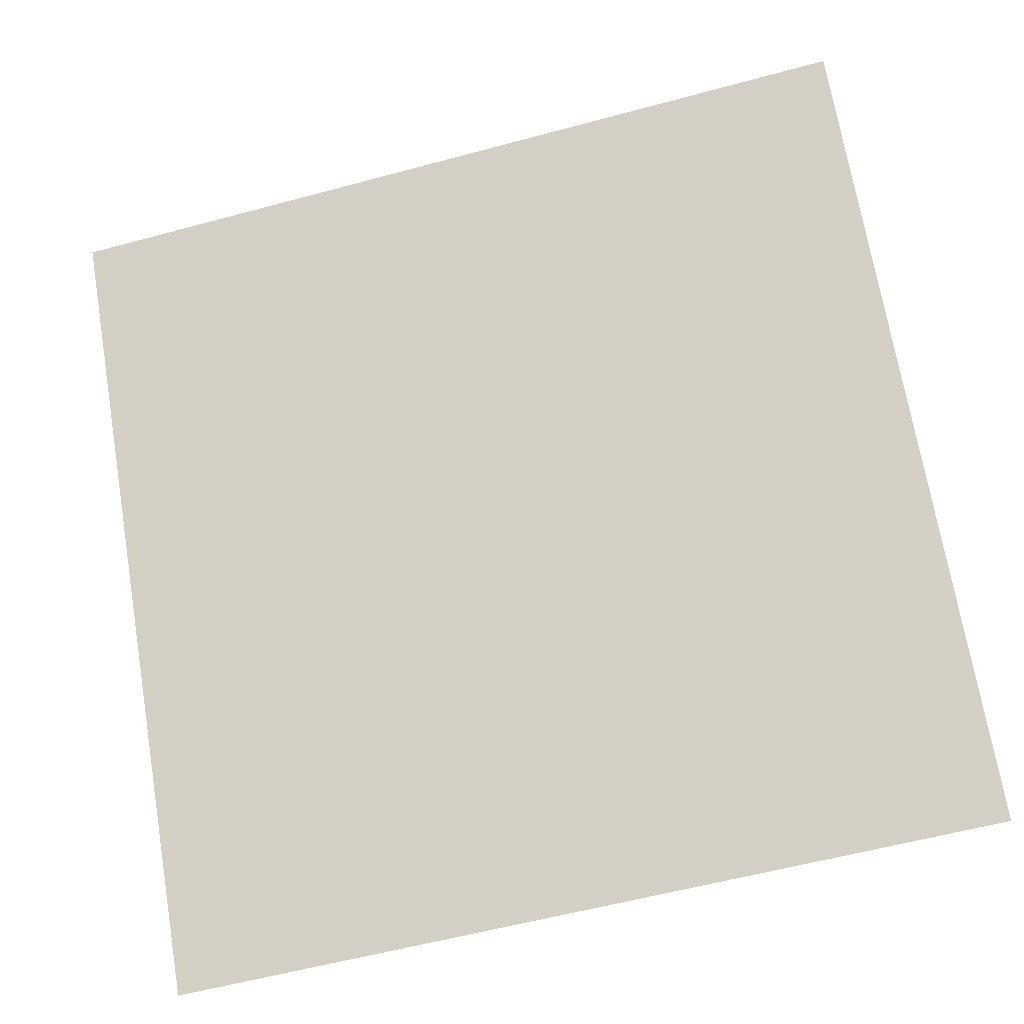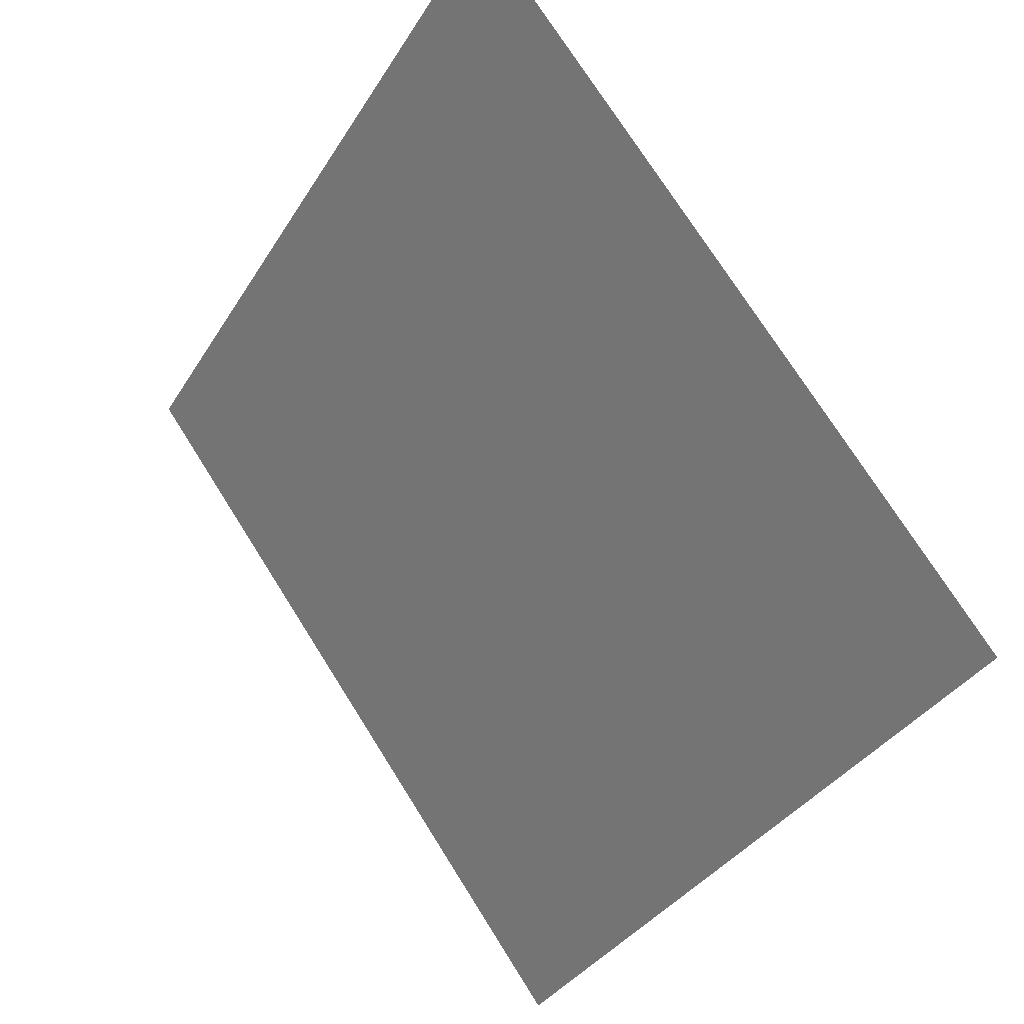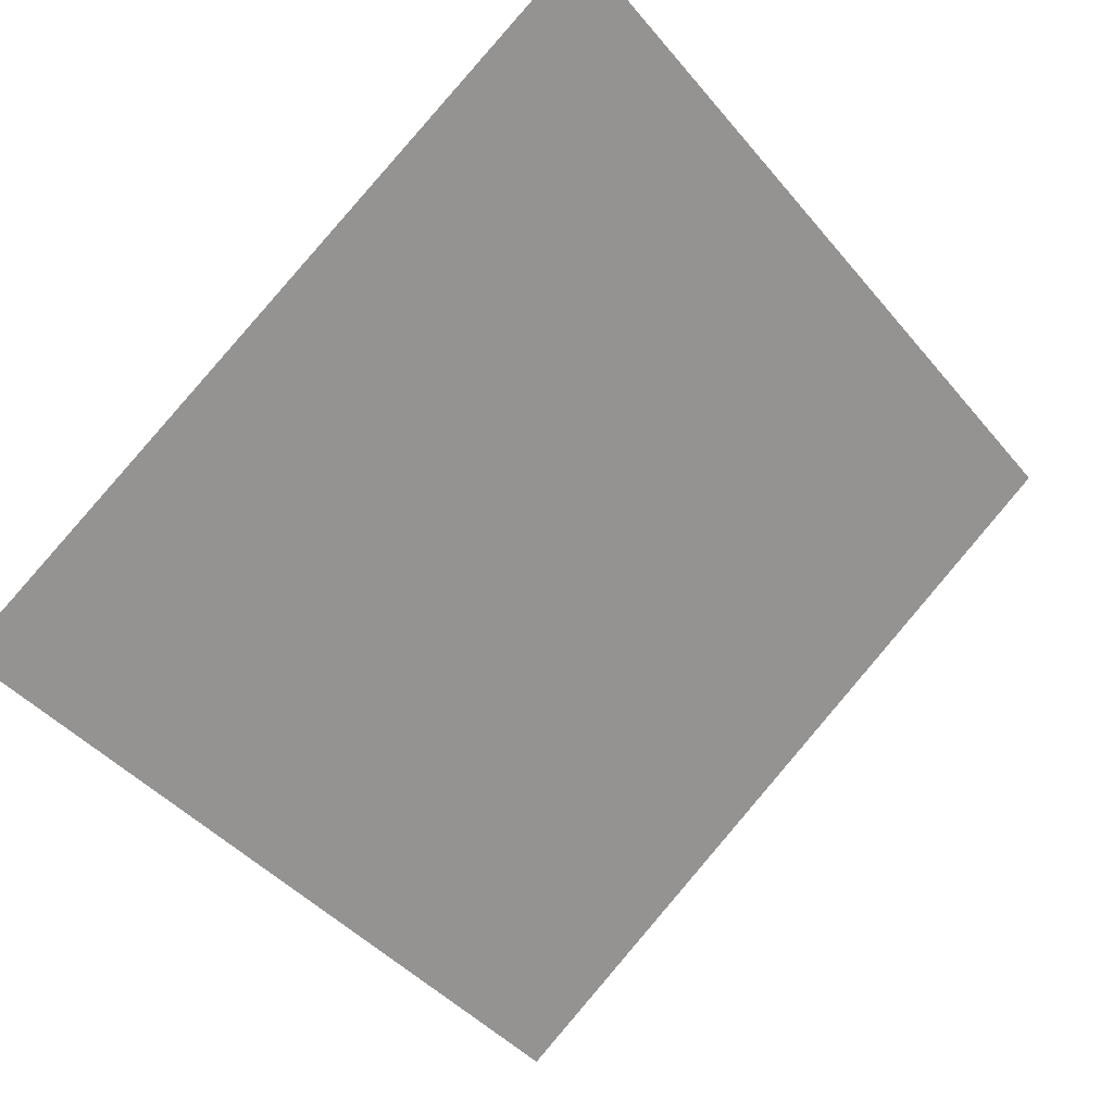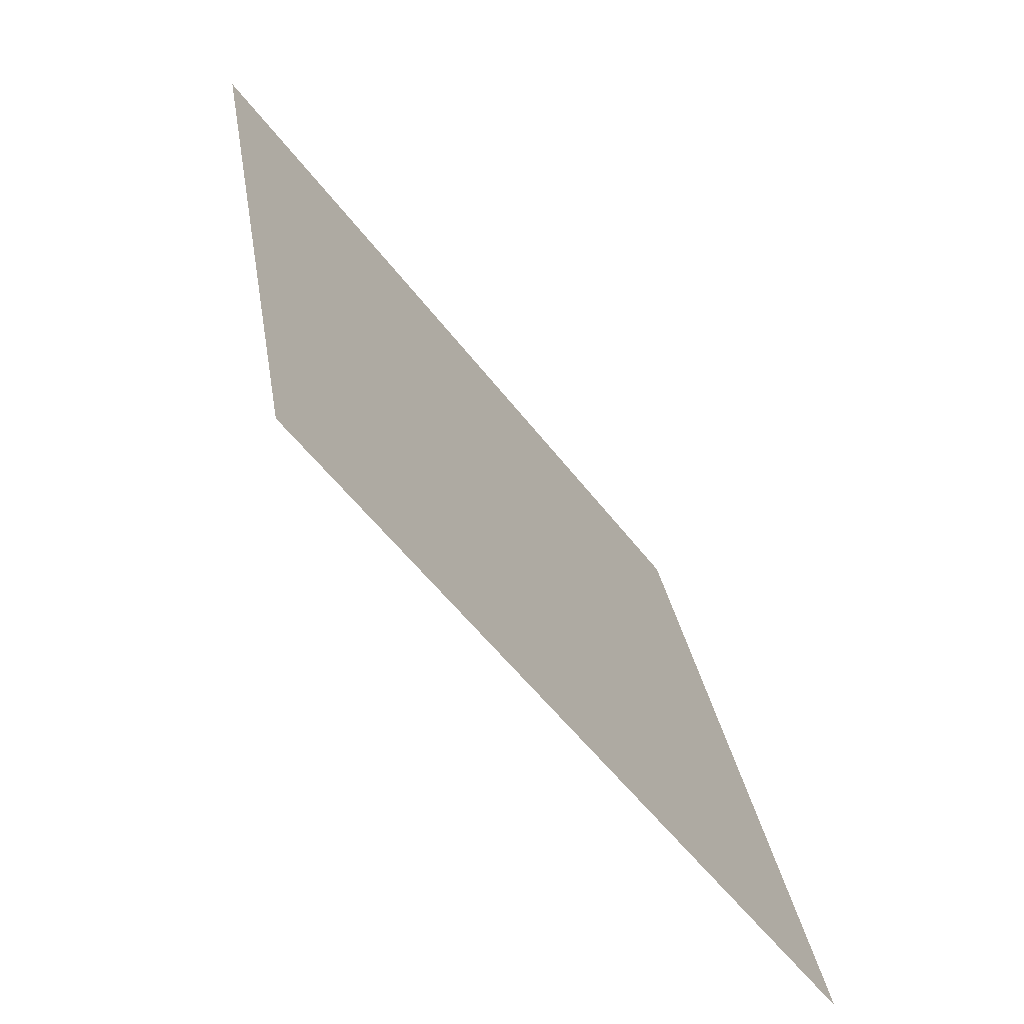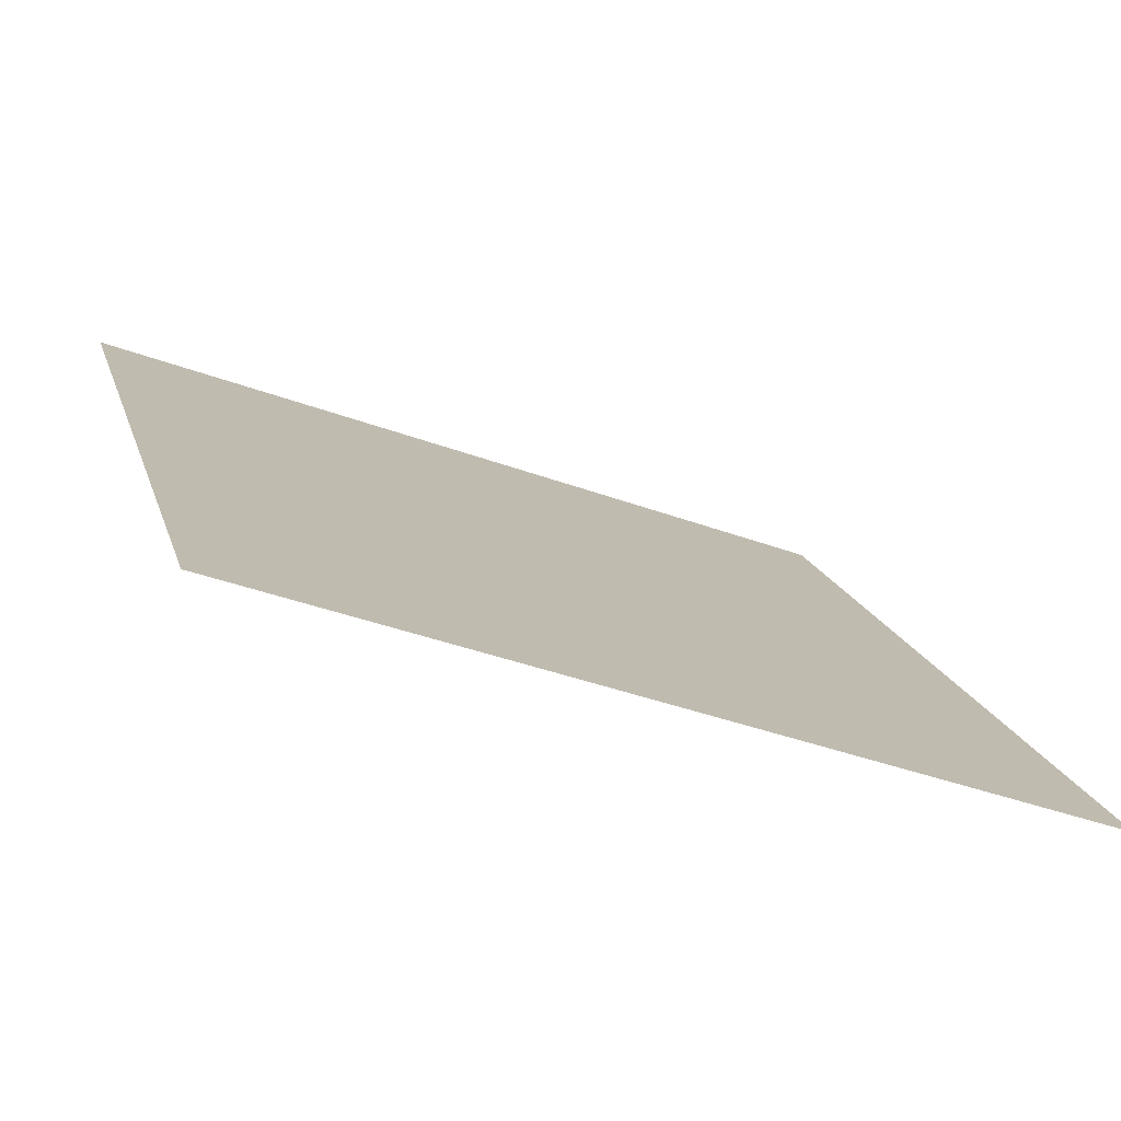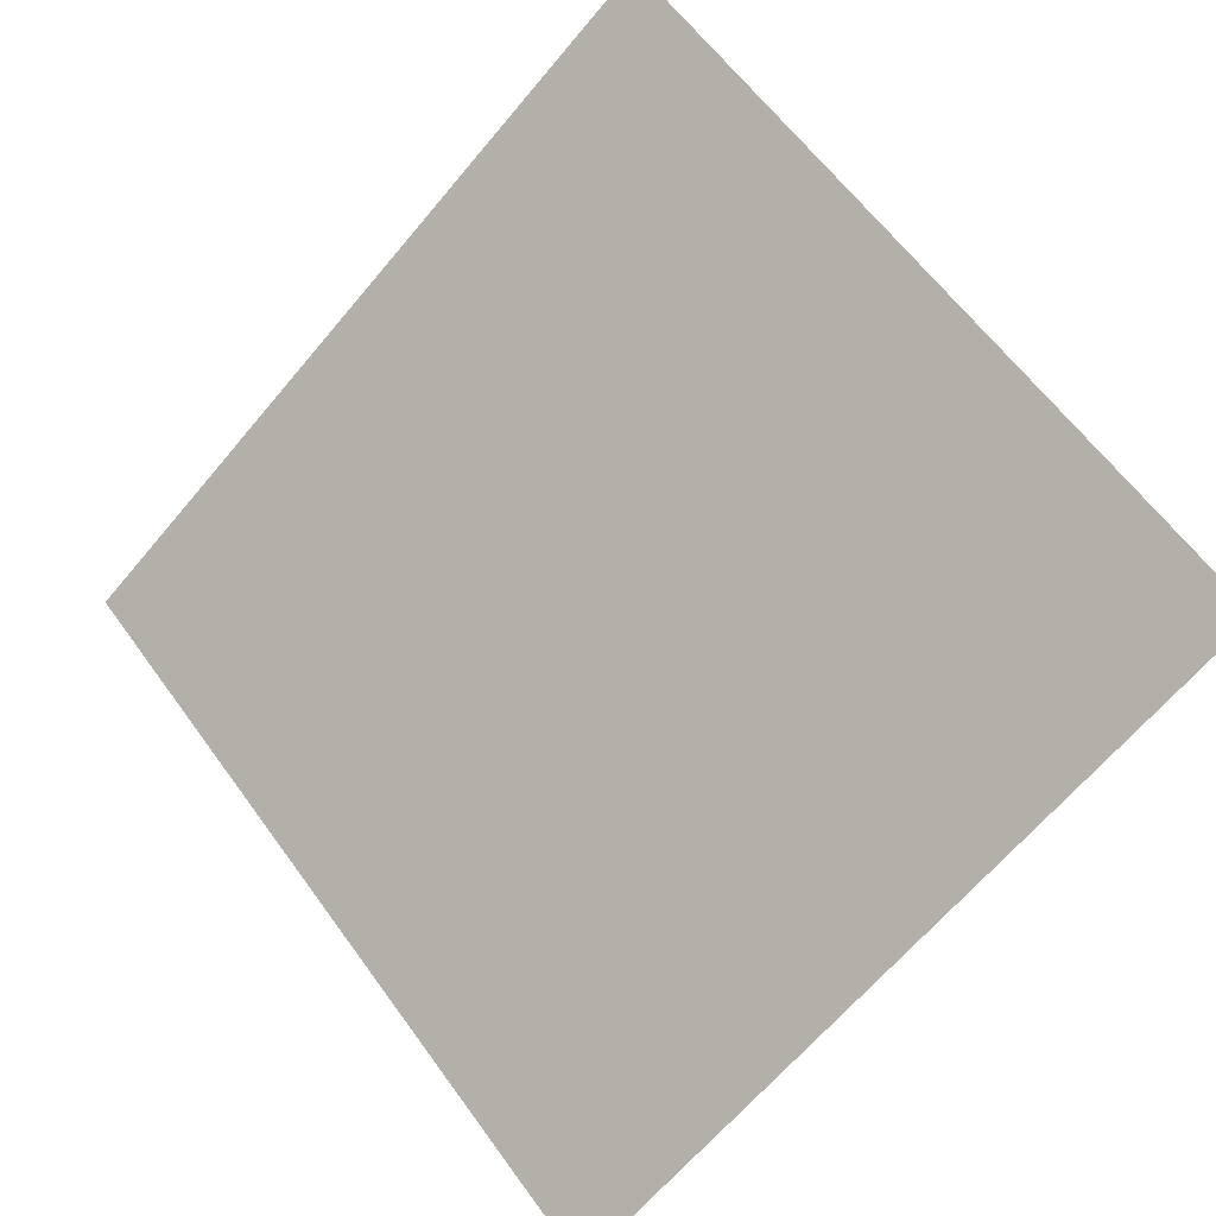
<metadata>
{"format":"obj","ext":"obj","renderer":"f3d","projection":"perspective","resolution":1024,"background":"white","views":[{"elev":-55.8,"azim":-165.7,"up":"+Z"},{"elev":-34.9,"azim":-118.9,"up":"+Z"},{"elev":-41.8,"azim":-52.8,"up":"+Y"},{"elev":29.5,"azim":-99.9,"up":"+Z"},{"elev":-38.8,"azim":-25.8,"up":"+Z"},{"elev":63.0,"azim":-125.3,"up":"+Y"}]}
</metadata>
<code>
v -0.1204 0.7063 0.3978
v -0.127 0.7064 0.3979
v -0.1269 0.7103 0.4032
v -0.1203 0.7102 0.4031
f 4 3 2 1

</code>
